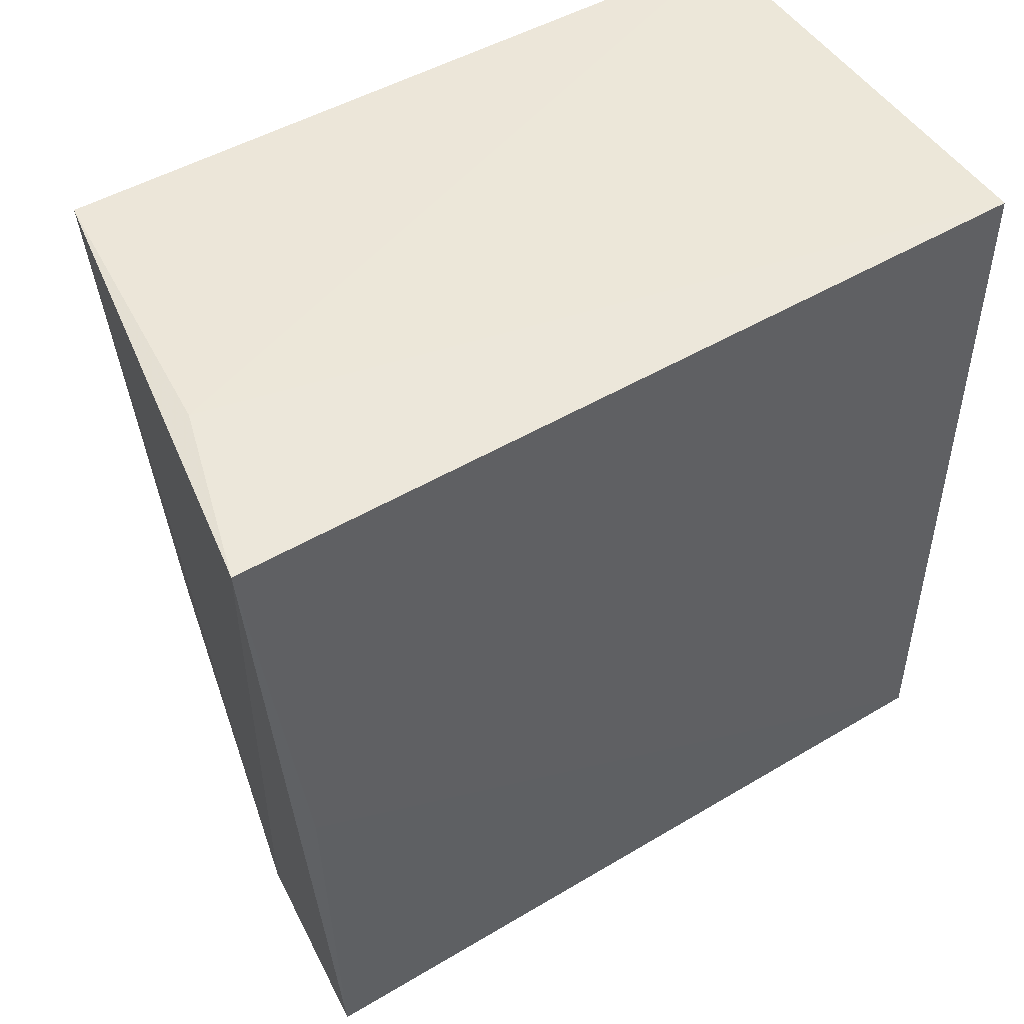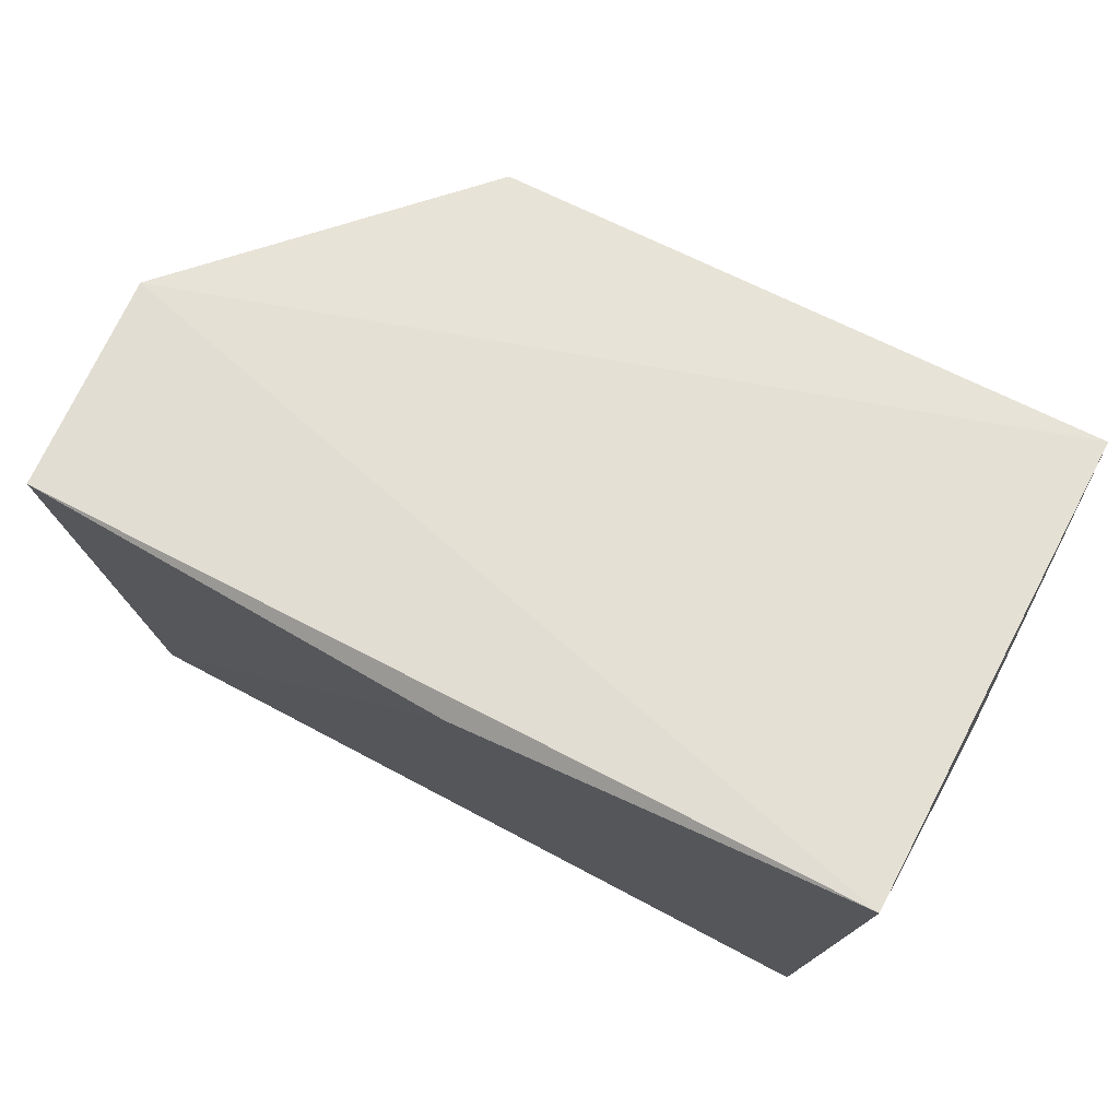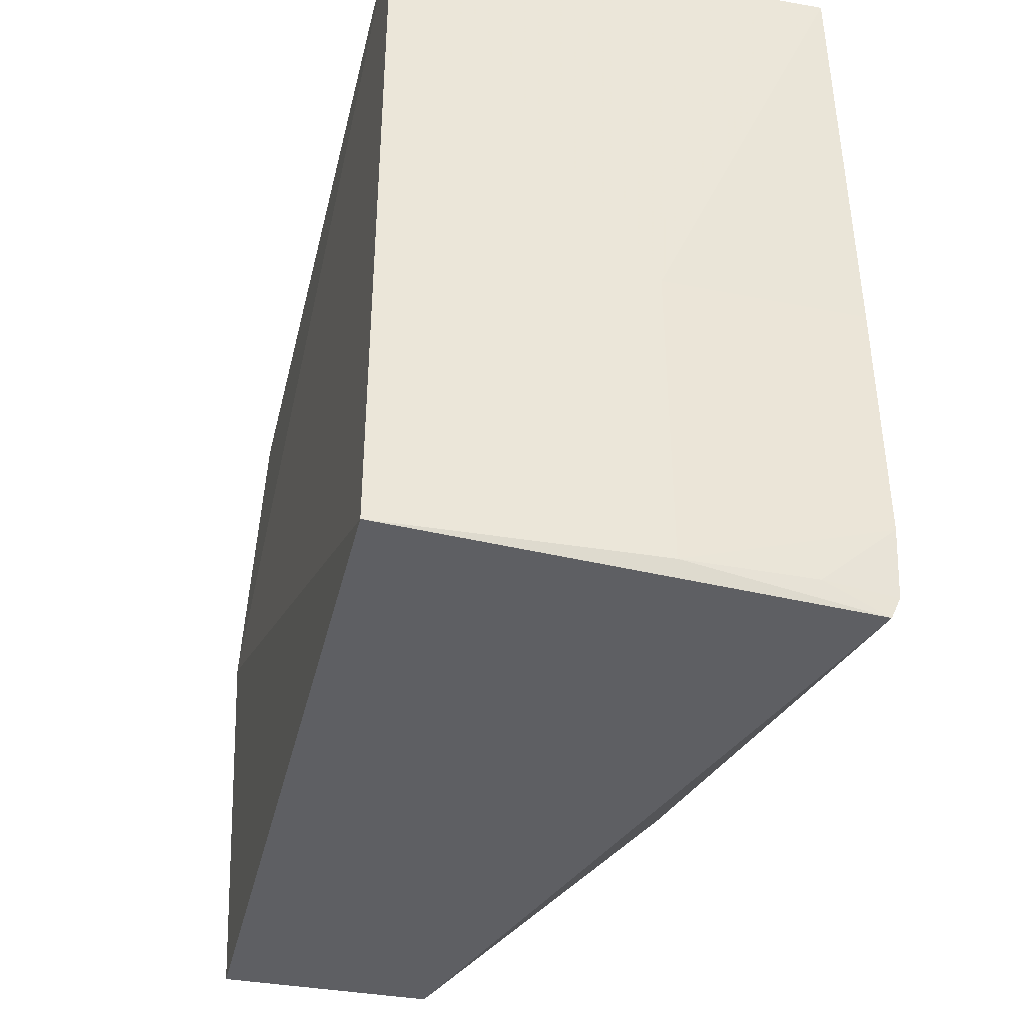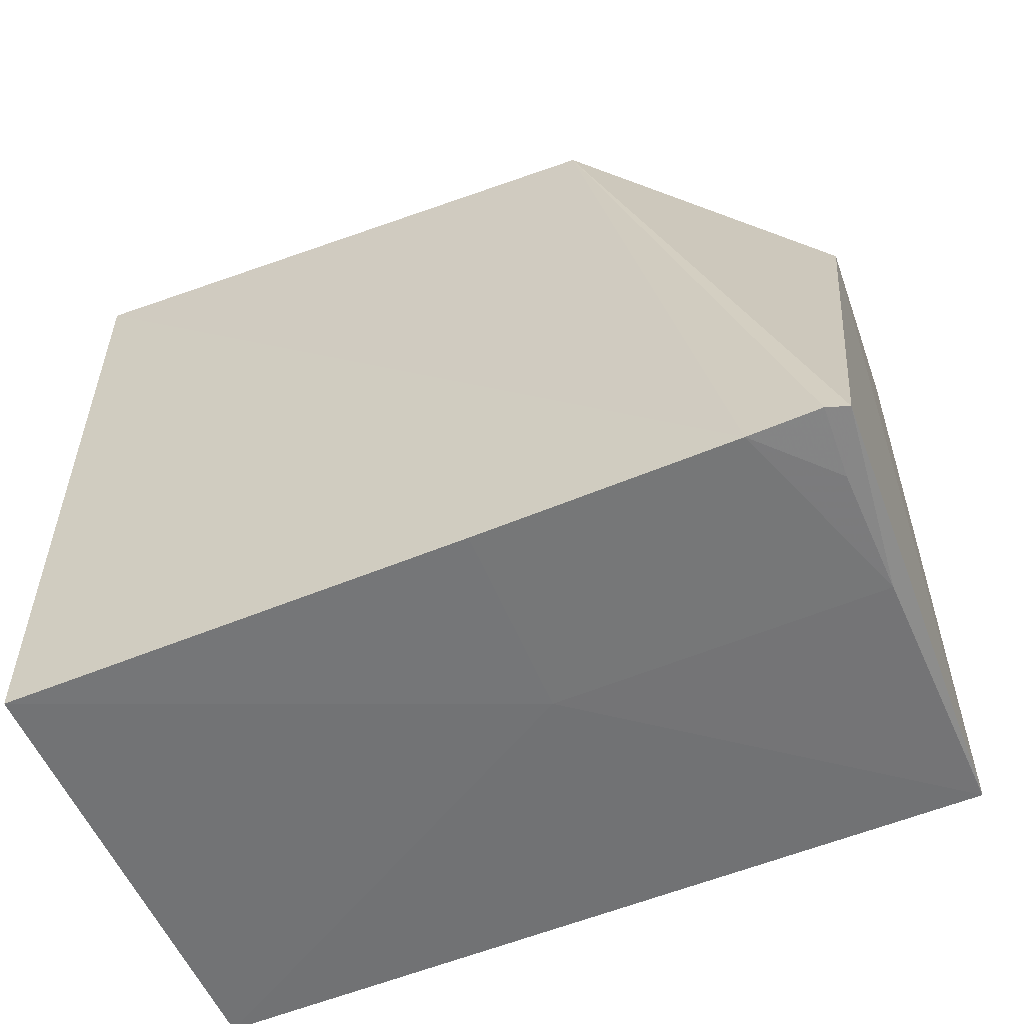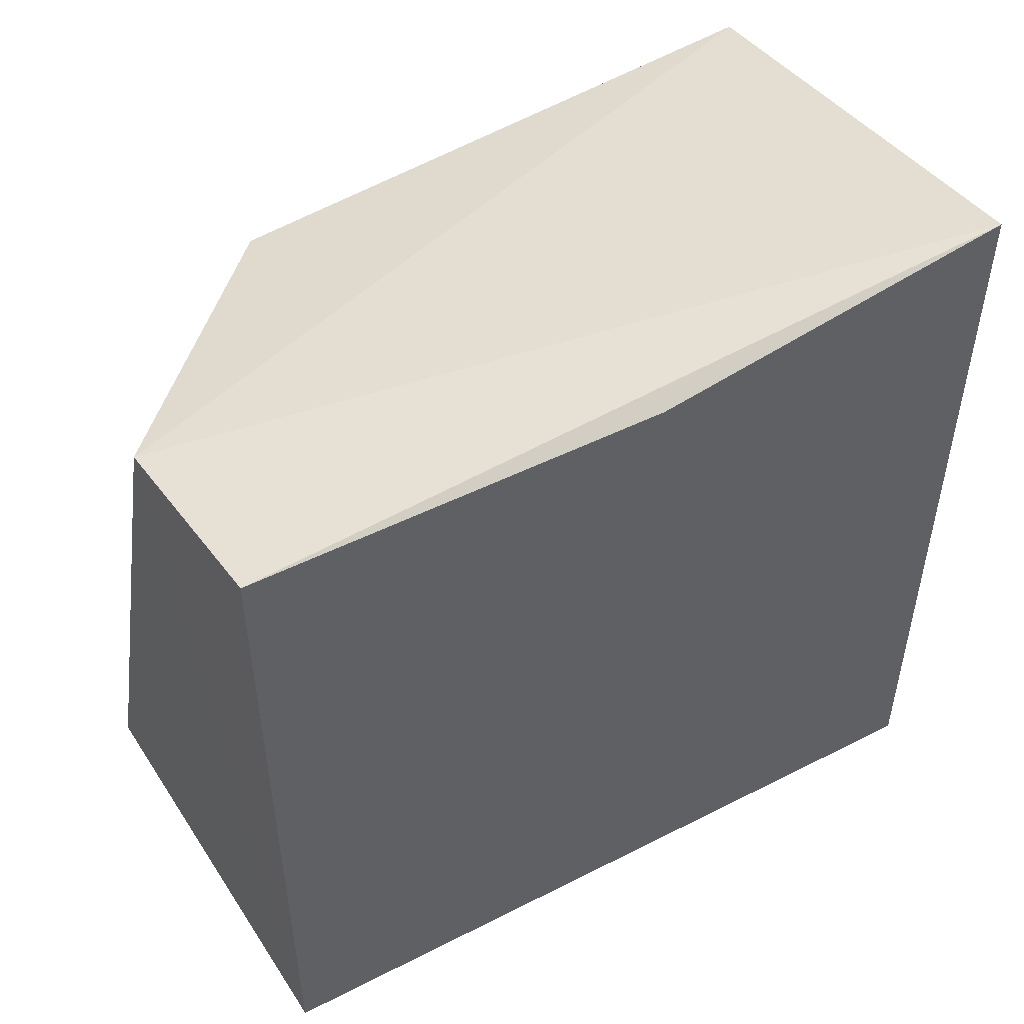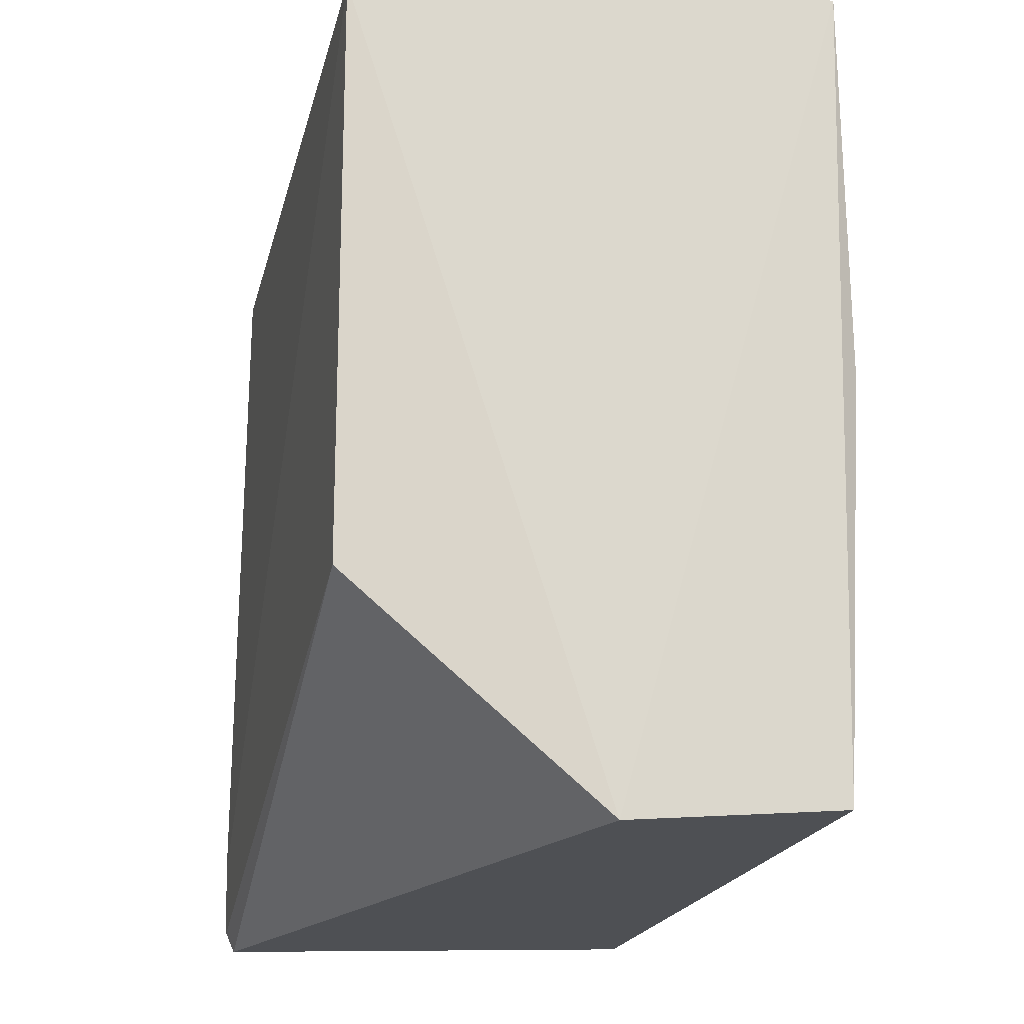
<metadata>
{"format":"obj","ext":"obj","renderer":"f3d","projection":"perspective","resolution":1024,"background":"white","views":[{"elev":49.3,"azim":56.9,"up":"+Y"},{"elev":76.8,"azim":117.6,"up":"+Z"},{"elev":-40.2,"azim":166.9,"up":"+Y"},{"elev":-57.0,"azim":-66.9,"up":"+Z"},{"elev":49.9,"azim":60.7,"up":"+Z"},{"elev":-20.3,"azim":-13.3,"up":"+Y"}]}
</metadata>
<code>
v 0.04938 -0.02185 0.04264
v 0.04943 -0.06065 0.03977
v 0.04926 -0.02184 0.002143
v 0.02672 -0.02187 0.001767
v 0.02654 -0.02161 0.03836
v 0.02715 -0.0615 0.002158
v 0.05028 -0.0405 0.04068
v 0.0393 -0.06131 0.03838
v 0.04086 -0.02155 0.04001
v 0.04922 -0.06049 0.002074
v 0.02661 -0.05701 0.001776
v 0.02695 -0.05003 0.03622
v 0.03629 -0.04441 0.001717
v 0.03627 -0.06032 0.001835
v 0.02671 -0.06047 0.002059
v 0.02665 -0.04453 0.001691
v 0.03016 -0.06026 0.001882
f 7 1 2
f 7 3 1
f 8 2 1
f 8 1 5
f 9 5 1
f 9 1 3
f 9 3 4
f 9 4 5
f 10 8 6
f 10 2 8
f 10 7 2
f 10 3 7
f 11 5 4
f 12 8 5
f 12 6 8
f 12 5 11
f 13 4 3
f 13 3 10
f 14 10 6
f 14 13 10
f 14 11 13
f 15 12 11
f 15 6 12
f 16 13 11
f 16 11 4
f 16 4 13
f 17 14 6
f 17 6 15
f 17 15 11
f 17 11 14

</code>
